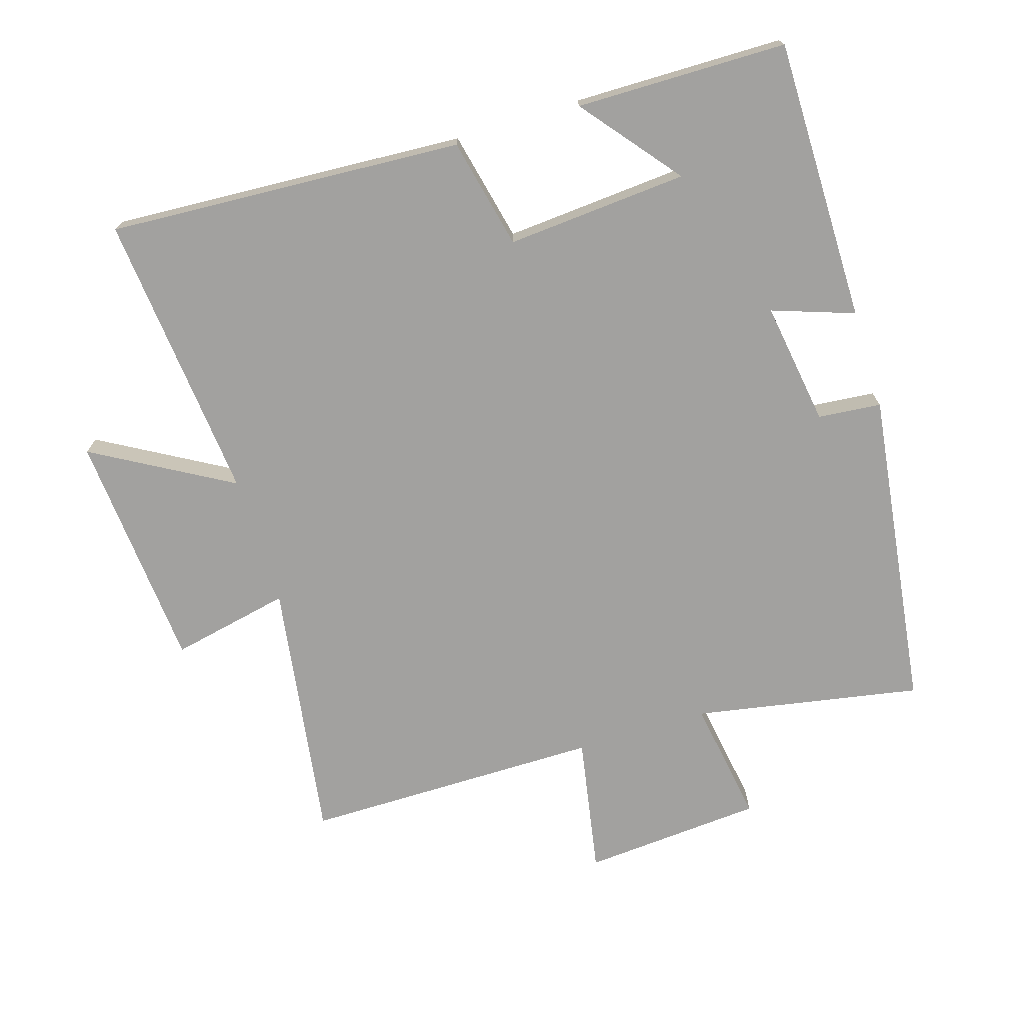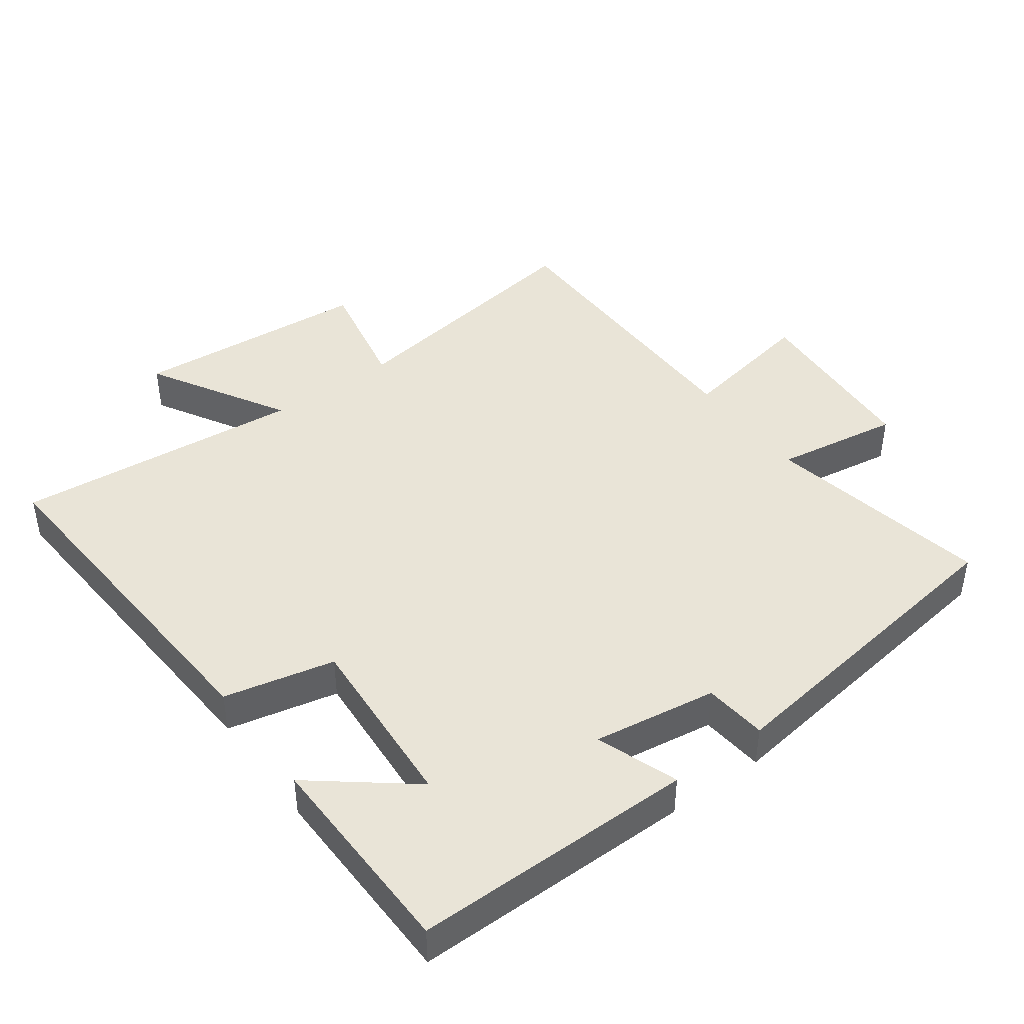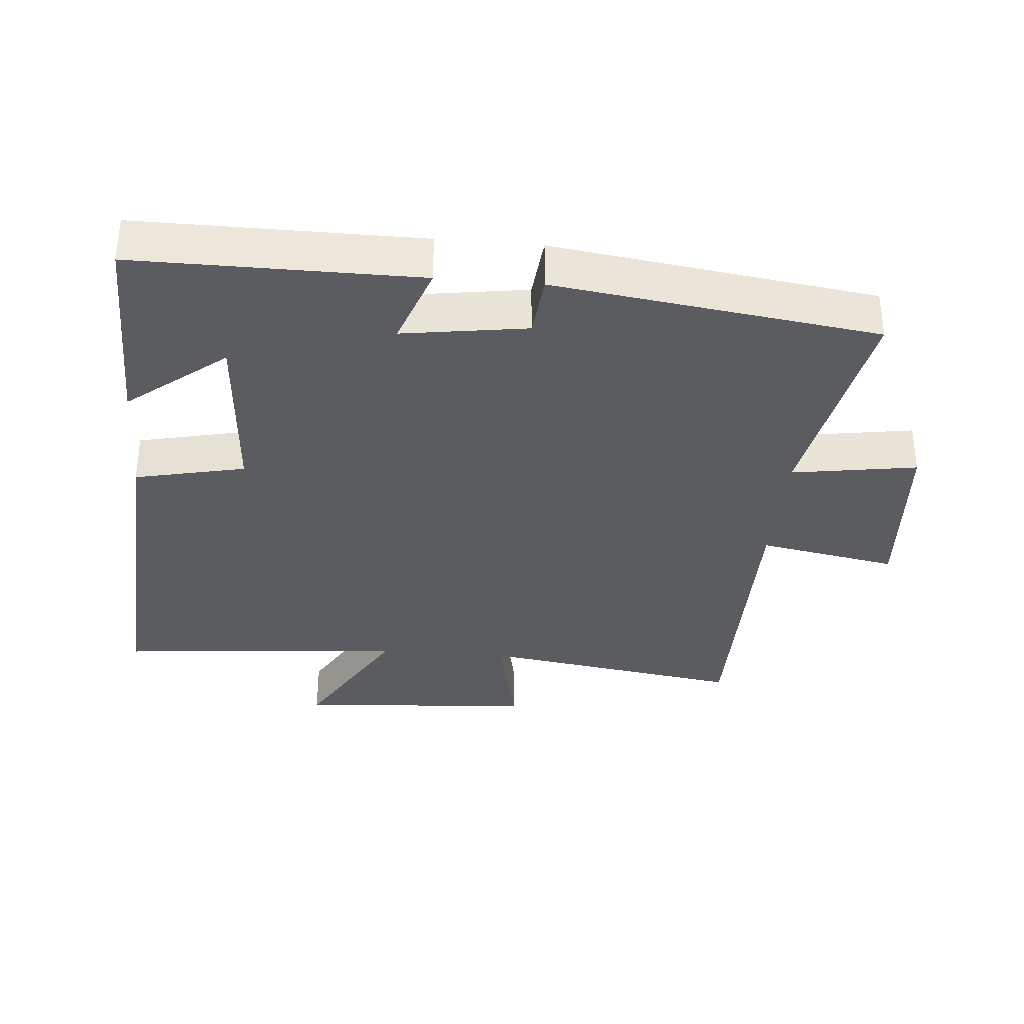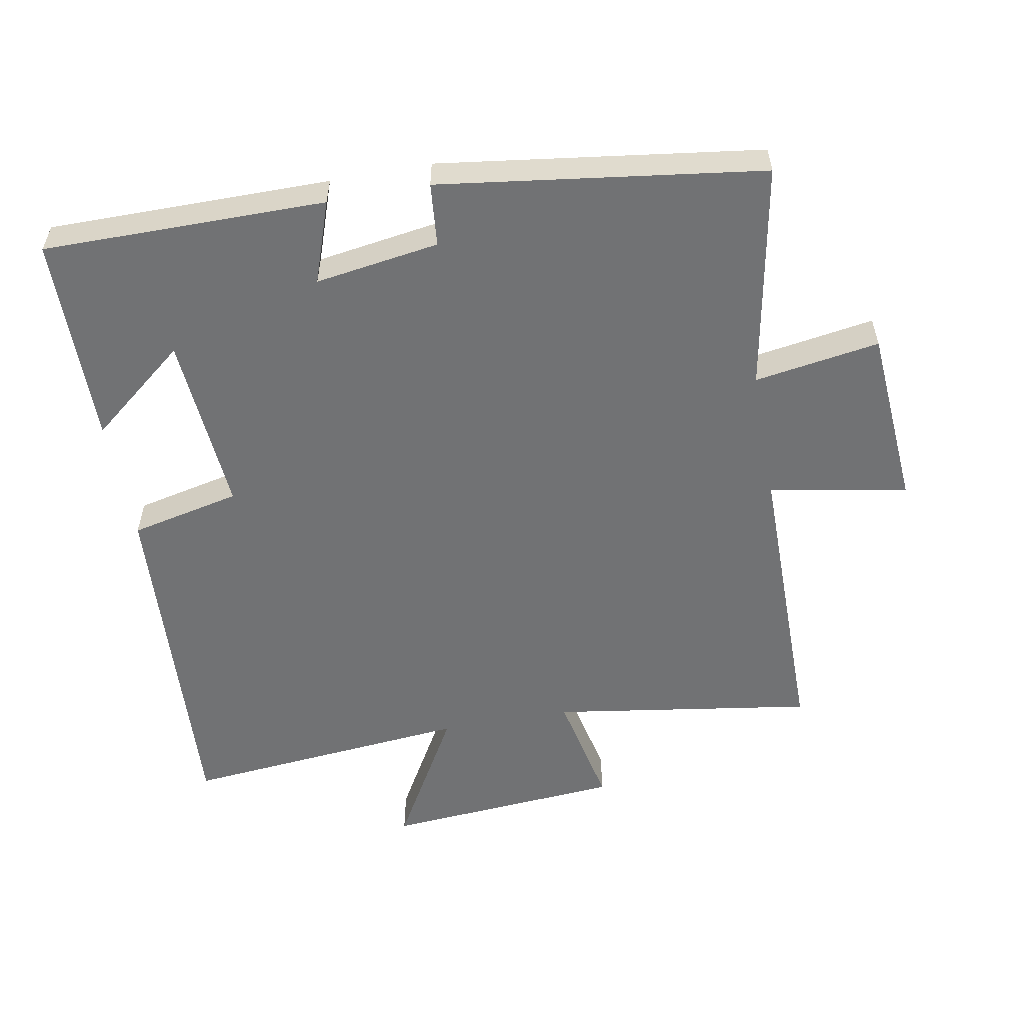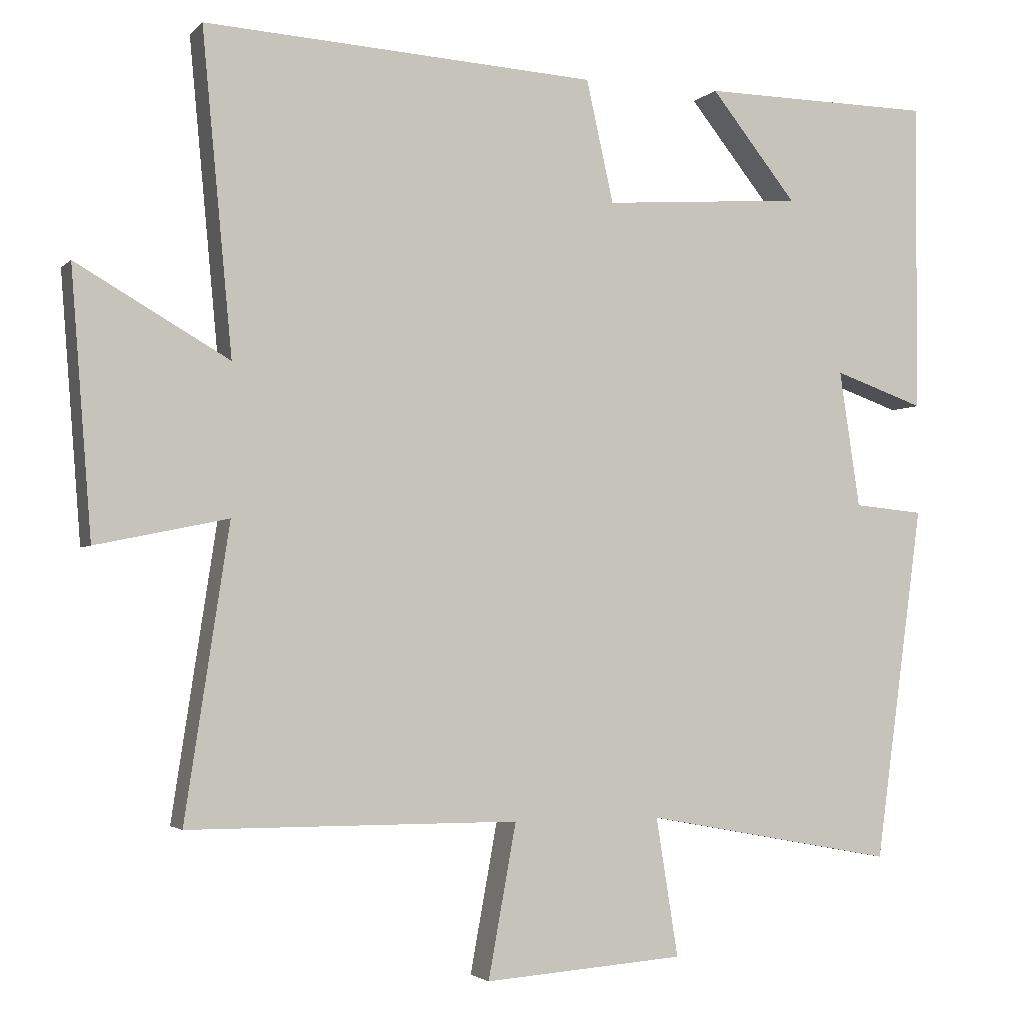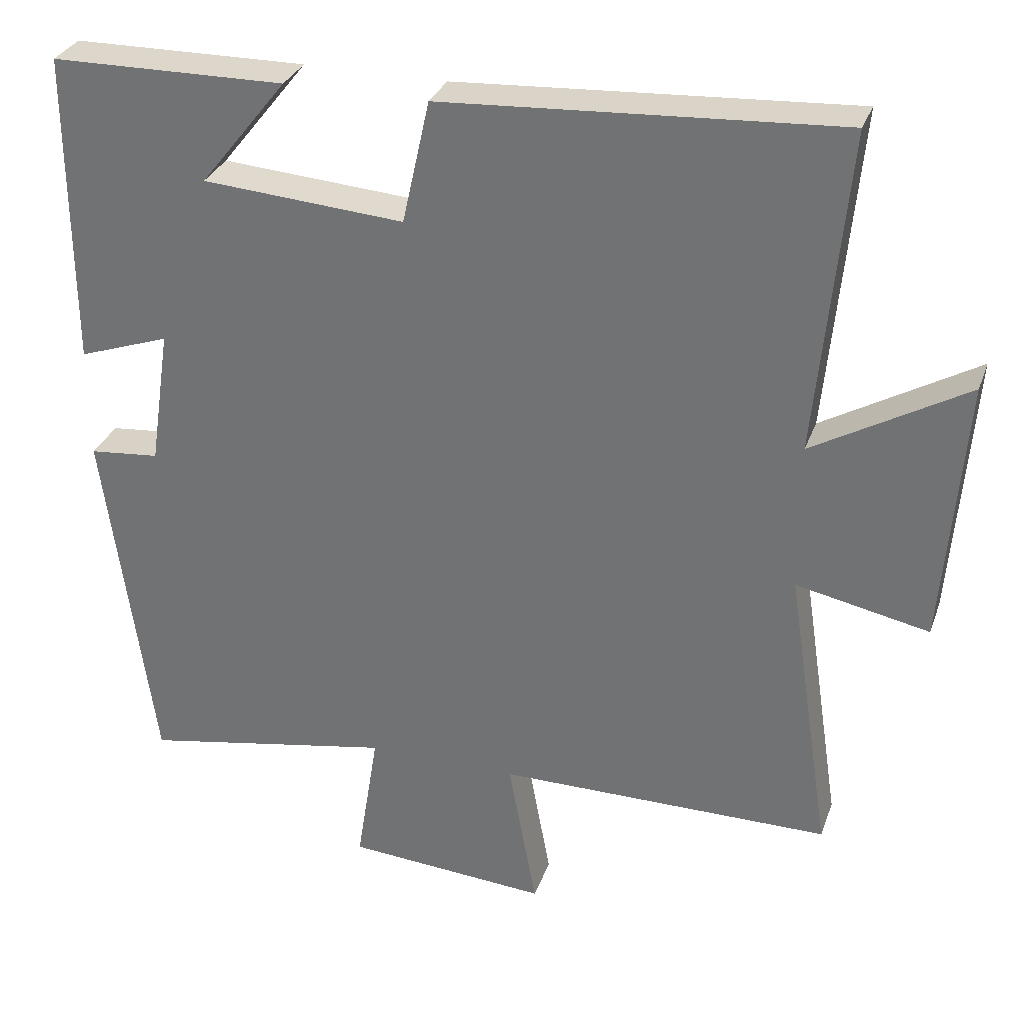
<metadata>
{"format":"obj","ext":"obj","renderer":"f3d","projection":"perspective","resolution":1024,"background":"white","views":[{"elev":-72.2,"azim":17.3,"up":"+Y"},{"elev":43.2,"azim":53.6,"up":"+Y"},{"elev":-34.1,"azim":85.0,"up":"+Y"},{"elev":-55.4,"azim":100.4,"up":"+Y"},{"elev":-2.9,"azim":-20.7,"up":"+Z"},{"elev":30.9,"azim":-162.1,"up":"+Z"}]}
</metadata>
<code>
v -0.56 0.07 -0.499
v -0.5 0.07 -0.105
v -0.679 0.07 -0.142
v -0.707 0.07 0.216
v -0.5 0.07 0.097
v -0.541 0.07 0.532
v -0.007 0.07 0.5
v 0.03 0.07 0.334
v 0.302 0.07 0.354
v 0.185 0.07 0.5
v 0.501 0.07 0.496
v 0.5 0.07 0.072
v 0.377 0.07 0.115
v 0.405 0.07 -0.071
v 0.5 0.07 -0.08
v 0.434 0.07 -0.563
v 0.093 0.07 -0.5
v 0.123 0.07 -0.688
v -0.149 0.07 -0.708
v -0.111 0.07 -0.5
v -0.56 0 -0.499
v -0.5 0 -0.105
v -0.679 0 -0.142
v -0.707 0 0.216
v -0.5 0 0.097
v -0.541 0 0.532
v -0.007 0 0.5
v 0.03 0 0.334
v 0.302 0 0.354
v 0.185 0 0.5
v 0.501 0 0.496
v 0.5 0 0.072
v 0.377 0 0.115
v 0.405 0 -0.071
v 0.5 0 -0.08
v 0.434 0 -0.563
v 0.093 0 -0.5
v 0.123 0 -0.688
v -0.149 0 -0.708
v -0.111 0 -0.5
f 17 18 19 20
f 17 20 1 2
f 16 17 2
f 15 16 2
f 14 15 2
f 13 14 2
f 11 12 13
f 9 10 11
f 9 11 13
f 13 2 3
f 9 13 3
f 8 9 3
f 5 6 7 8
f 3 4 5
f 3 5 8
f 40 39 38 37
f 22 21 40 37
f 22 37 36
f 22 36 35
f 22 35 34
f 22 34 33
f 33 32 31
f 31 30 29
f 33 31 29
f 23 22 33
f 23 33 29
f 23 29 28
f 28 27 26 25
f 25 24 23
f 28 25 23
f 1 21 22 2
f 2 22 23 3
f 3 23 24 4
f 4 24 25 5
f 5 25 26 6
f 6 26 27 7
f 7 27 28 8
f 8 28 29 9
f 9 29 30 10
f 10 30 31 11
f 11 31 32 12
f 12 32 33 13
f 13 33 34 14
f 14 34 35 15
f 15 35 36 16
f 16 36 37 17
f 17 37 38 18
f 18 38 39 19
f 19 39 40 20
f 20 40 21 1

</code>
